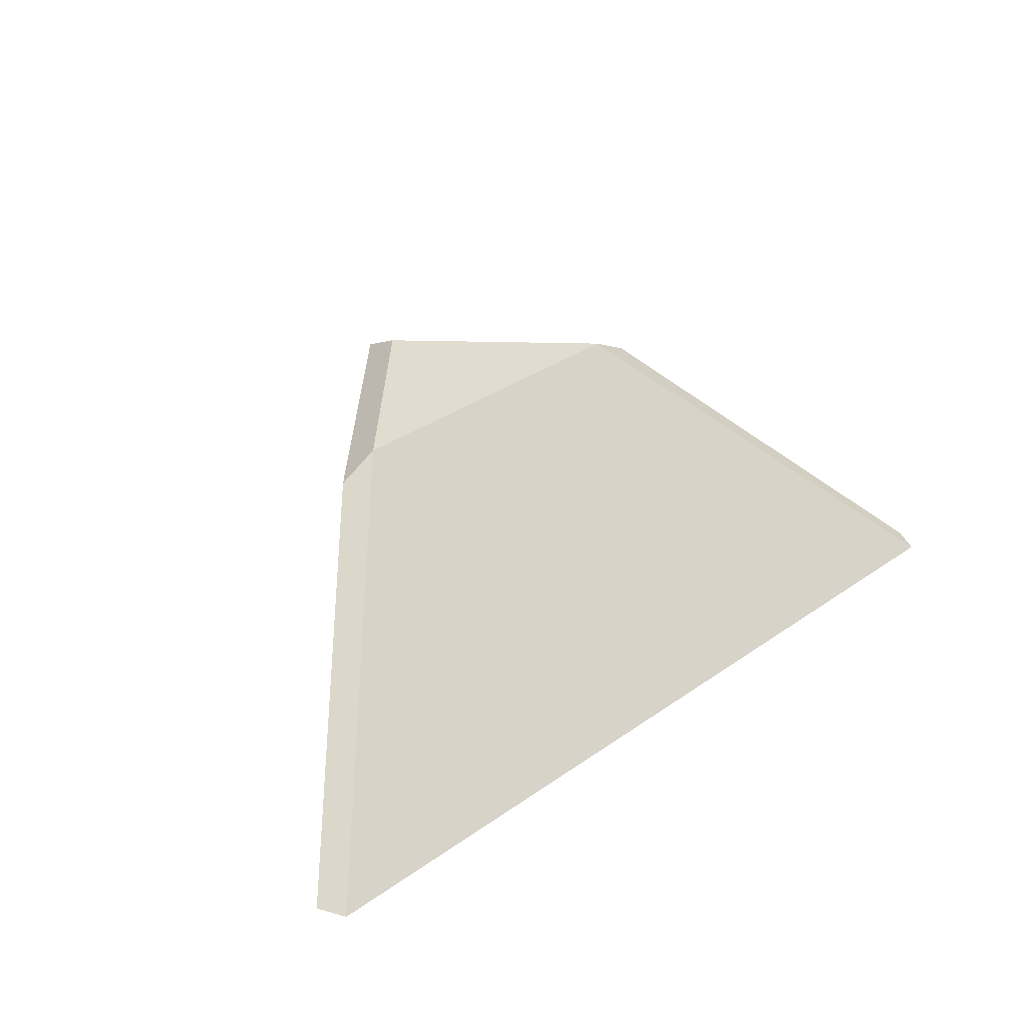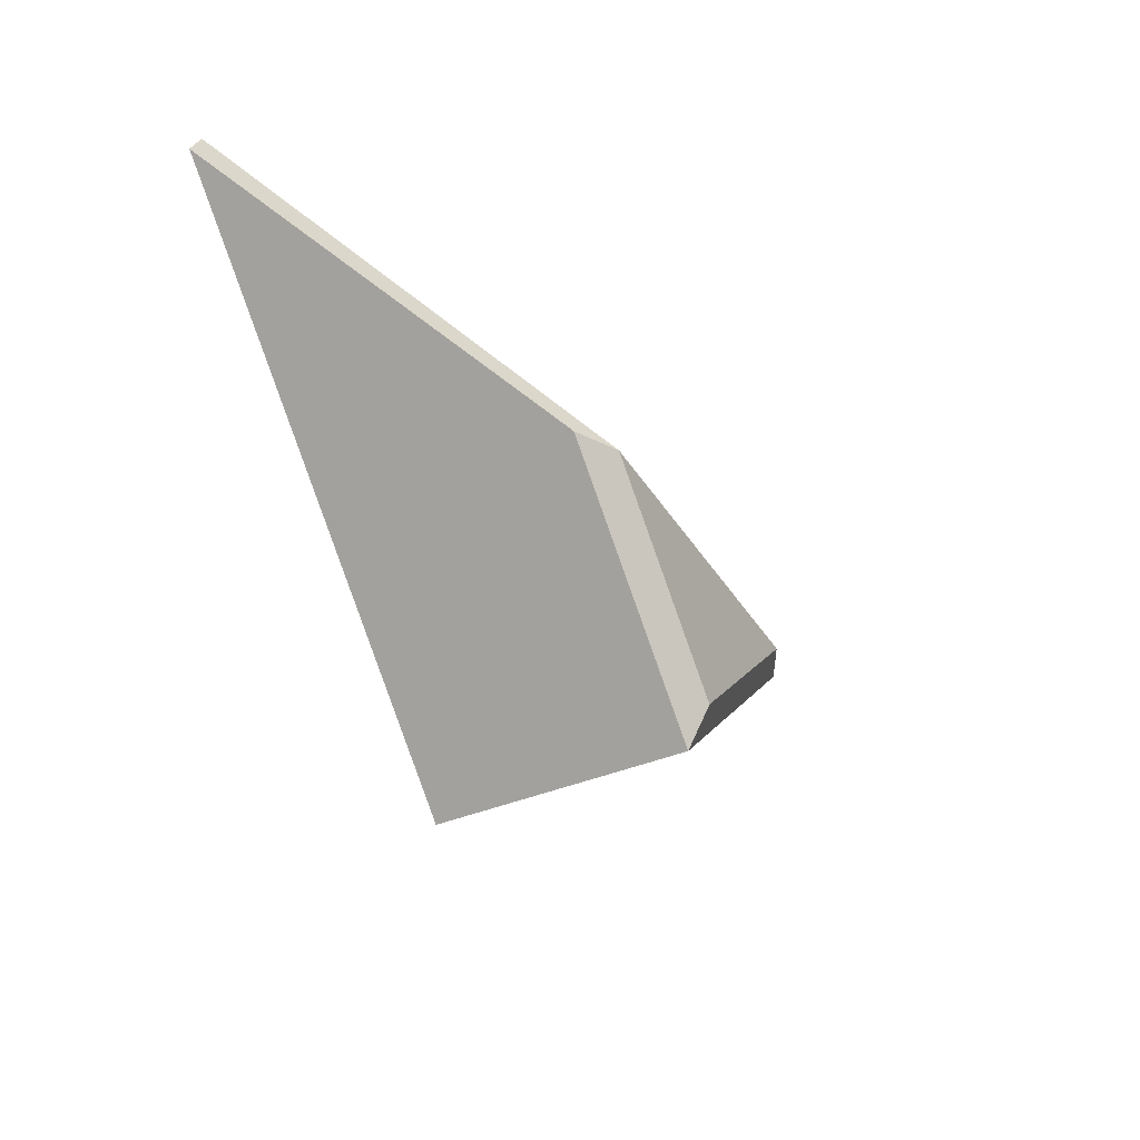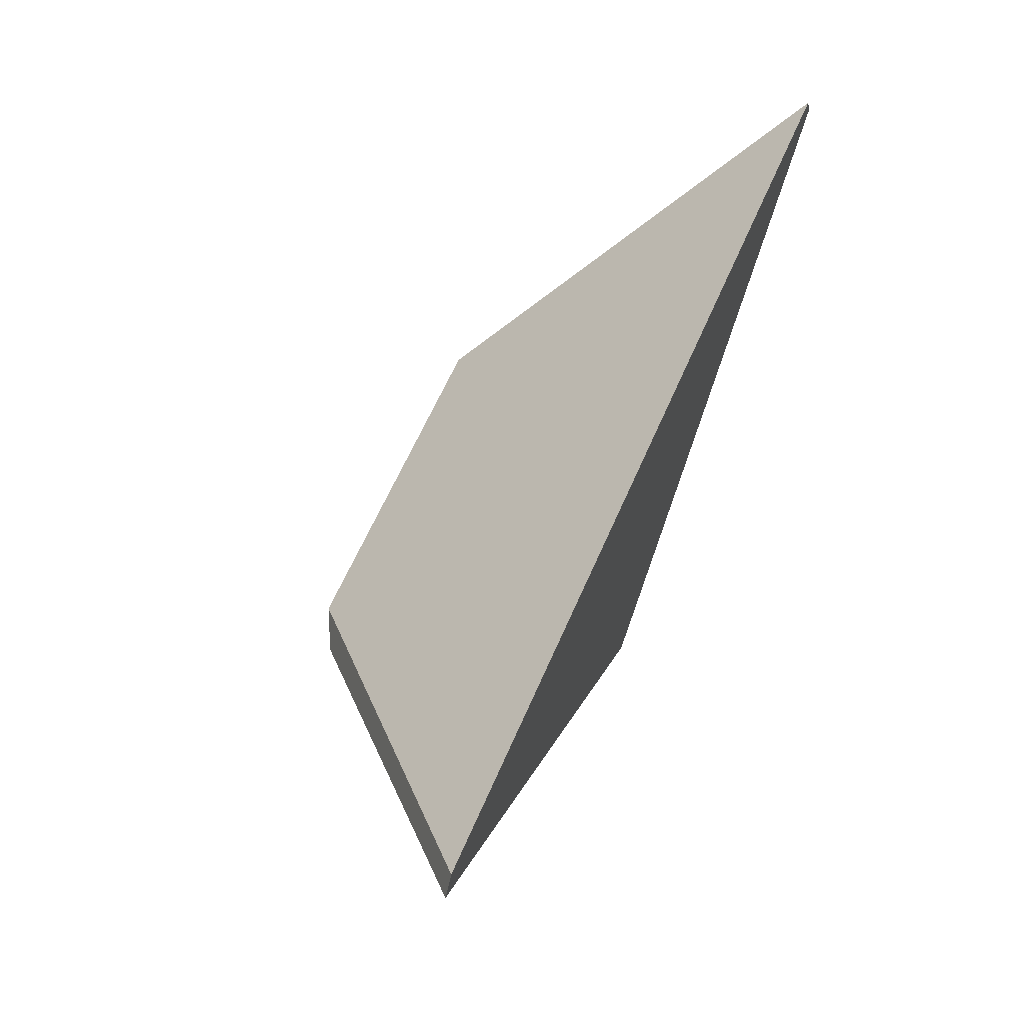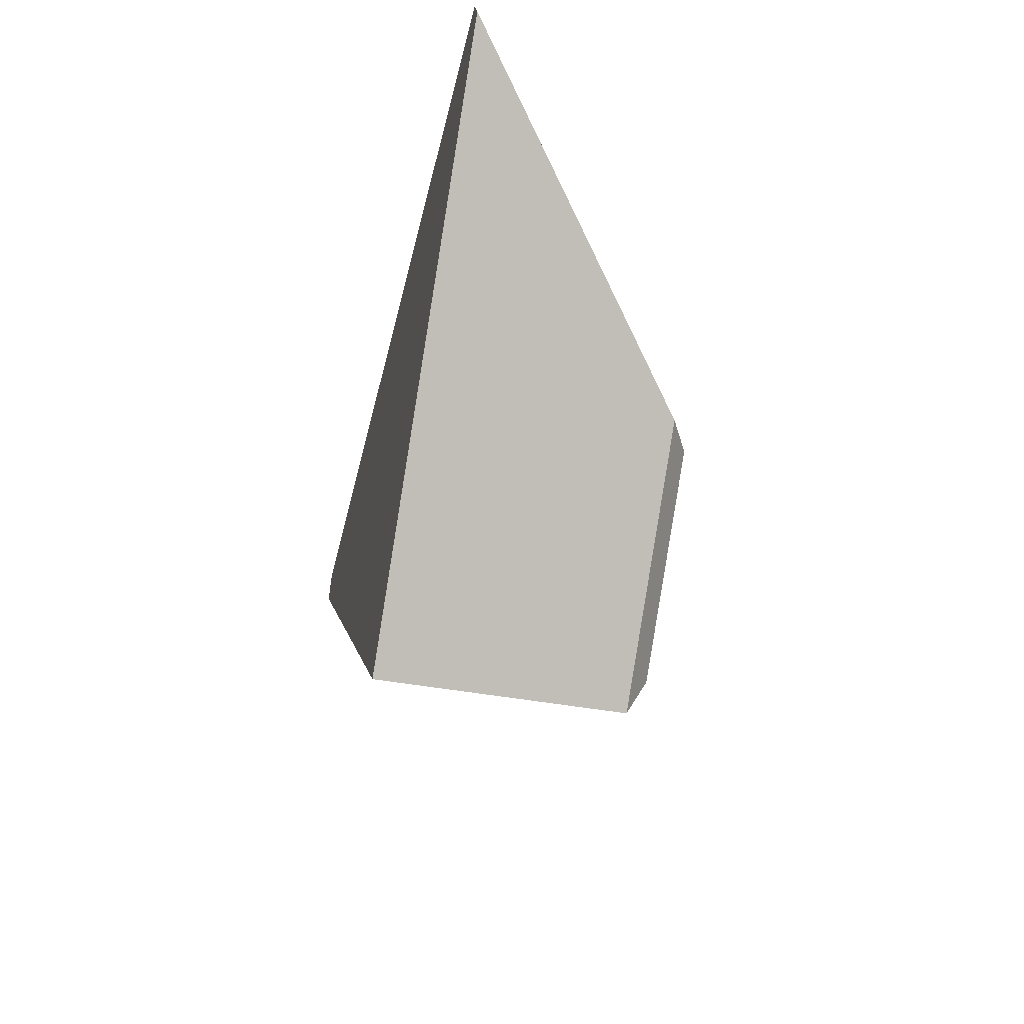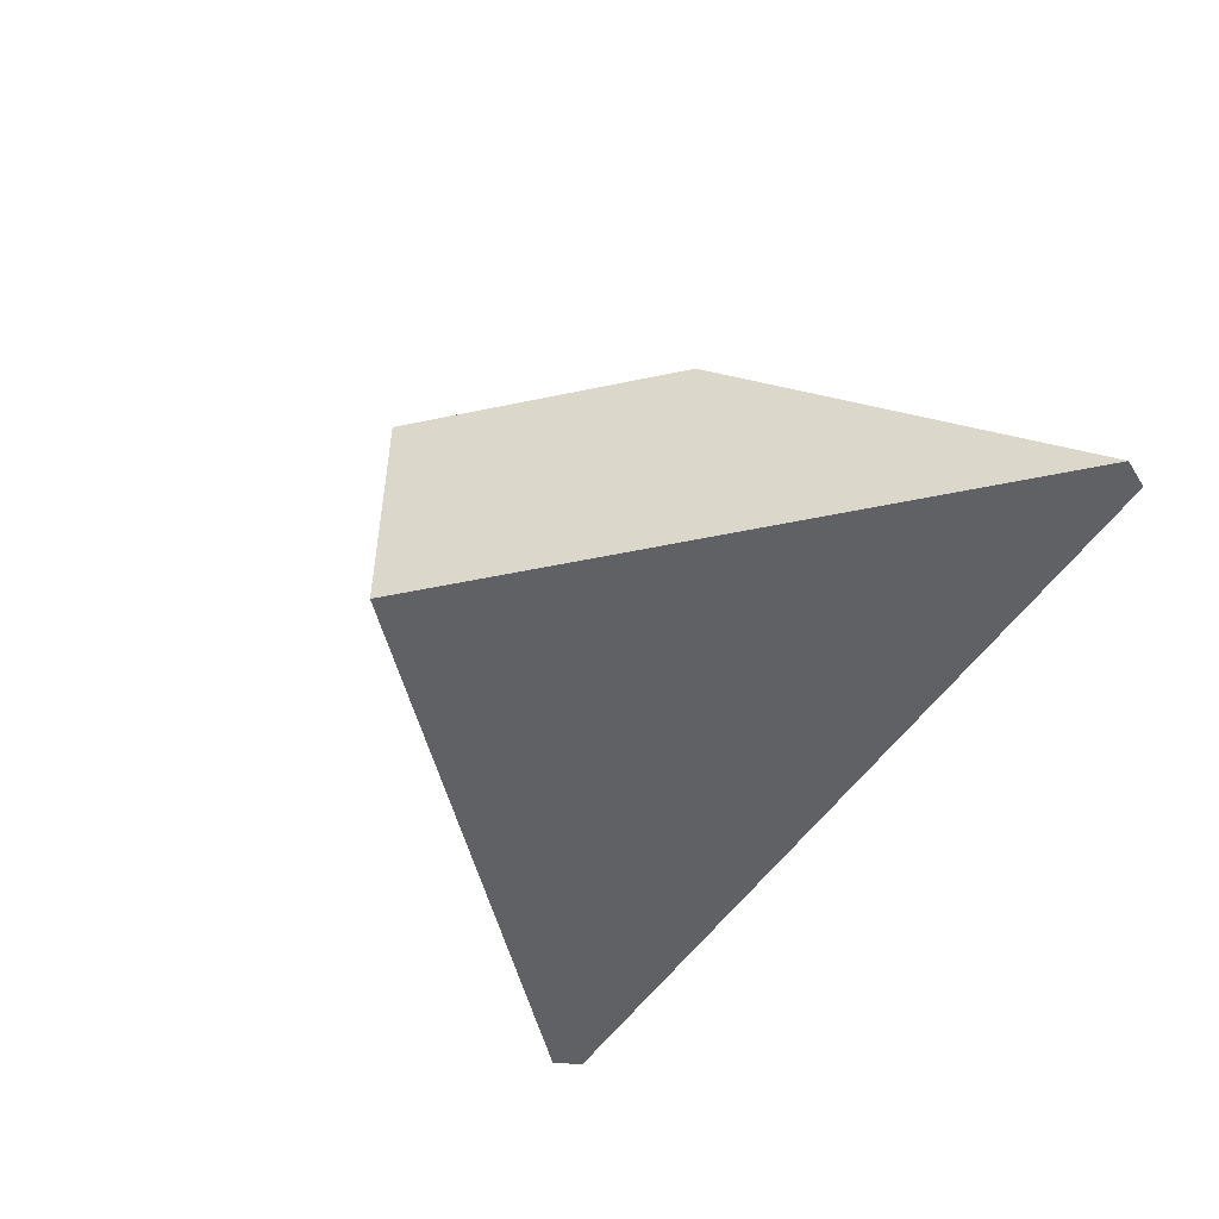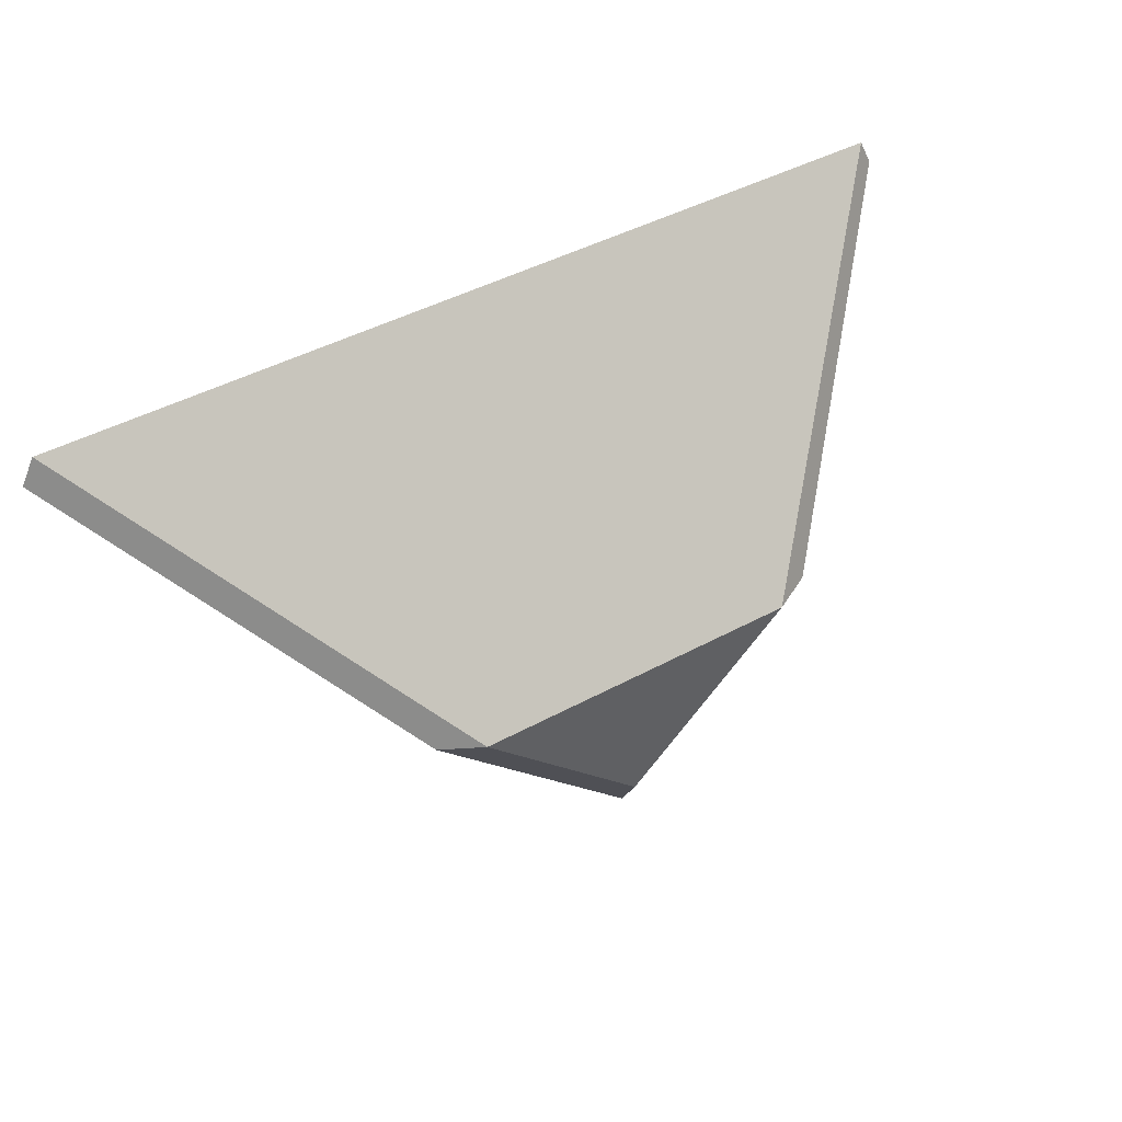
<metadata>
{"format":"obj","ext":"obj","renderer":"f3d","projection":"perspective","resolution":1024,"background":"white","views":[{"elev":34.5,"azim":-43.1,"up":"+Y"},{"elev":-38.1,"azim":118.5,"up":"+Z"},{"elev":63.7,"azim":-66.3,"up":"+Z"},{"elev":-41.3,"azim":77.1,"up":"+Z"},{"elev":-50.0,"azim":-121.9,"up":"+Y"},{"elev":44.9,"azim":147.9,"up":"+Z"}]}
</metadata>
<code>
g FT platform triangle
v 0.24 0.4 2.7
v 0 0.4 2.7
v 0 0.4 2.46
v -0.24 0.4 2.7
v 0.64 1.355e-07 3.1
v 0 0.4 2.7
v 0.24 0.4 2.7
v 0 1.355e-07 3.1
v -0.64 1.355e-07 3.1
v -0.24 0.4 2.7
v 0.66 1.338e-07 3.06
v 0.64 1.355e-07 3.1
v 0.24 0.4 2.7
v 0.2993 0.3679 2.699
v 0.2993 0.3679 2.699
v 0.24 0.4 2.7
v 0 0.4 2.46
v 0 0.3679 2.4
v 0.2993 0.3679 2.699
v 0.2976 1.097e-07 2.698
v 0.66 1.338e-07 3.06
v 0 0.3679 2.4
v 0 1.097e-07 2.4
v -0.66 1.338e-07 3.06
v -0.2997 0.3679 2.7
v -0.24 0.4 2.7
v -0.64 1.355e-07 3.1
v -0.2997 0.3679 2.7
v 0 0.3679 2.4
v 0 0.4 2.46
v -0.24 0.4 2.7
v -0.2997 0.3679 2.7
v -0.66 1.338e-07 3.06
v -0.2997 1.097e-07 2.7
v 0 0.3679 2.4
v 0 1.097e-07 2.4
v -0.66 1.338e-07 3.06
v -0.64 1.355e-07 3.1
v 0 1.355e-07 3.1
v -0.2997 1.097e-07 2.7
v 0 1.097e-07 2.4
v 0.2976 1.097e-07 2.698
v 0.66 1.338e-07 3.06
v 0.64 1.355e-07 3.1
g FT platform triangle_0
f 3 2 1
f 2 3 4
f 7 6 5
f 6 8 5
f 8 6 9
f 6 10 9
f 13 12 11
f 14 13 11
f 17 16 15
f 18 17 15
f 21 20 19
f 19 20 22
f 20 23 22
f 26 25 24
f 27 26 24
f 30 29 28
f 31 30 28
f 34 33 32
f 34 32 35
f 36 34 35
f 39 38 37
f 39 37 40
f 40 41 39
f 39 41 42
f 42 43 39
f 43 44 39

</code>
